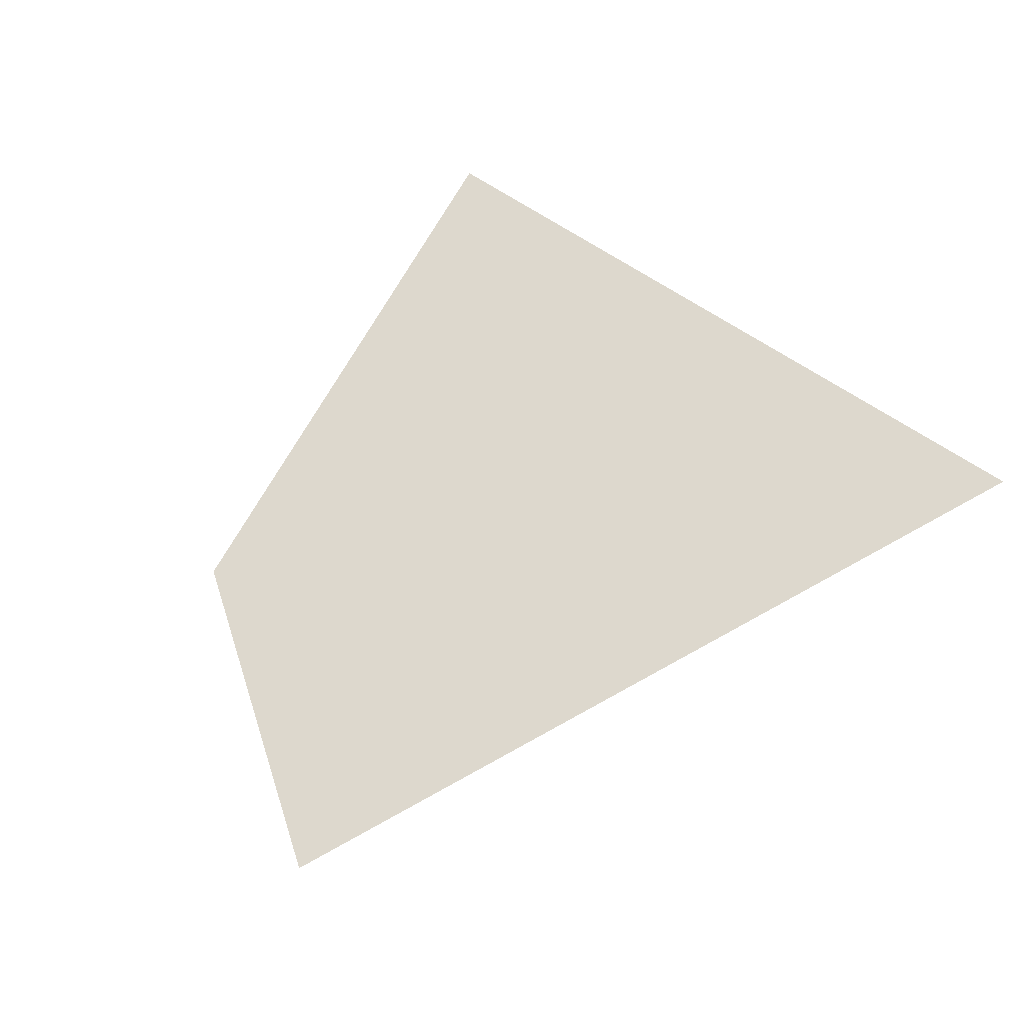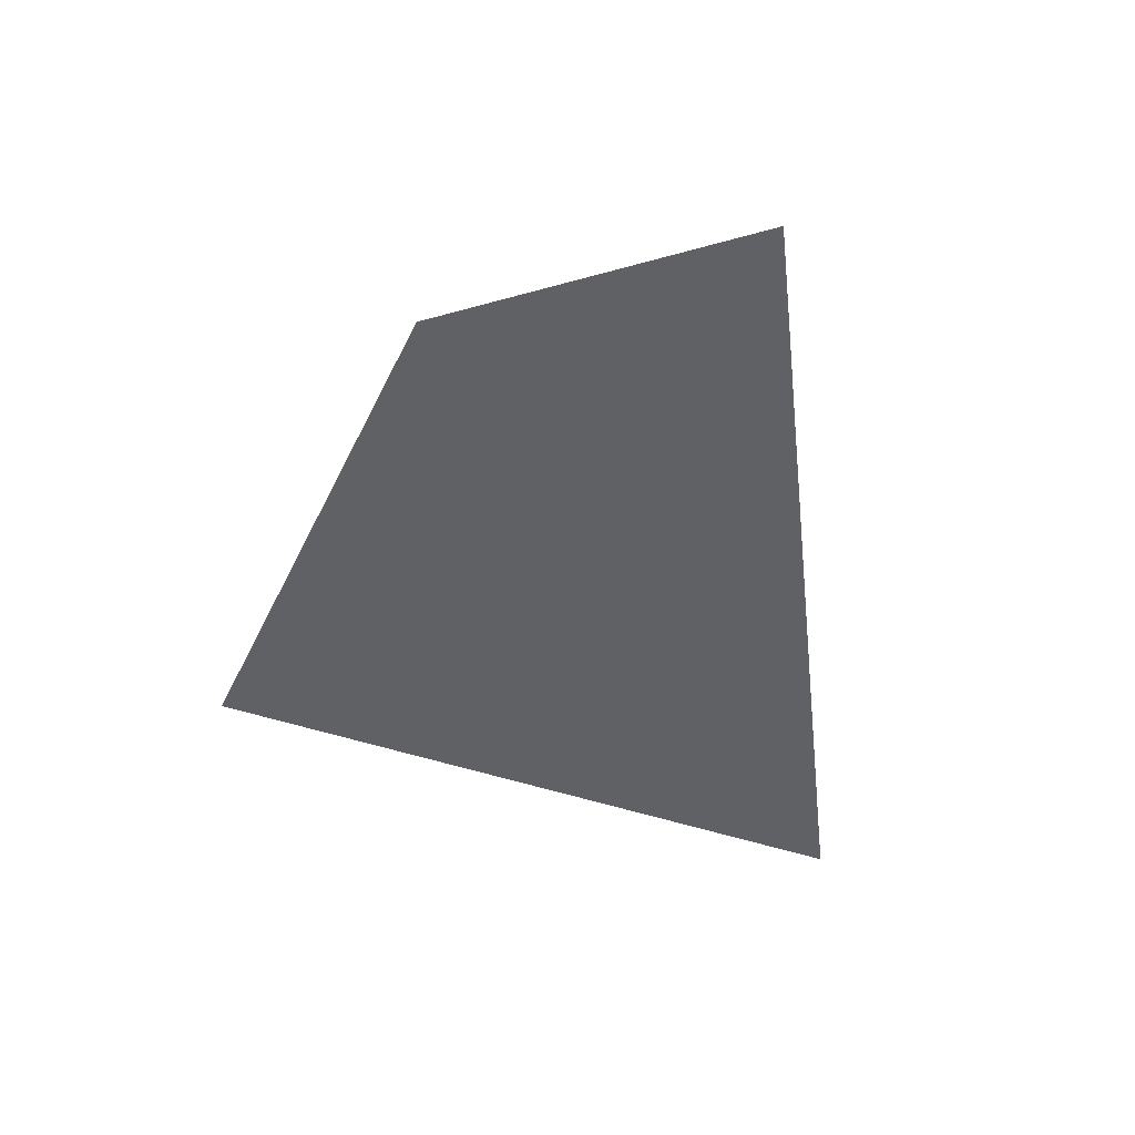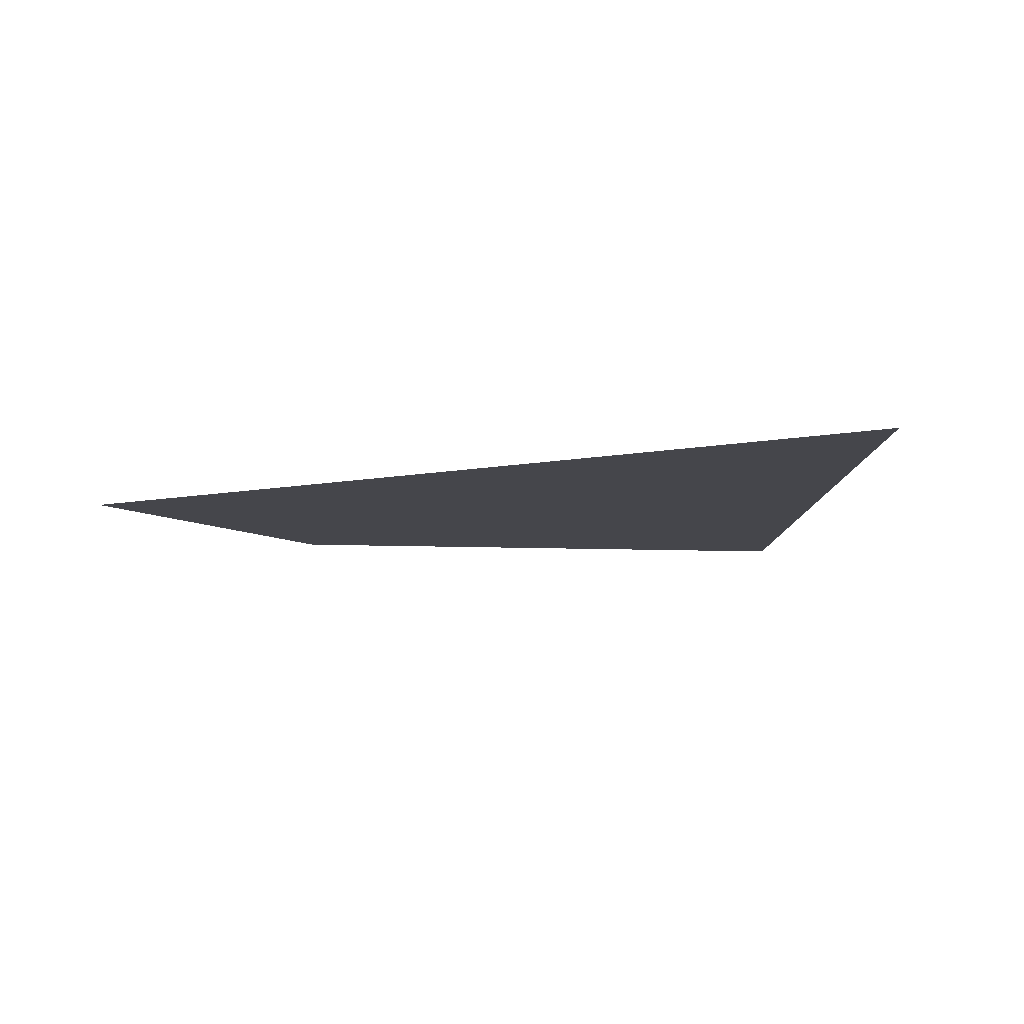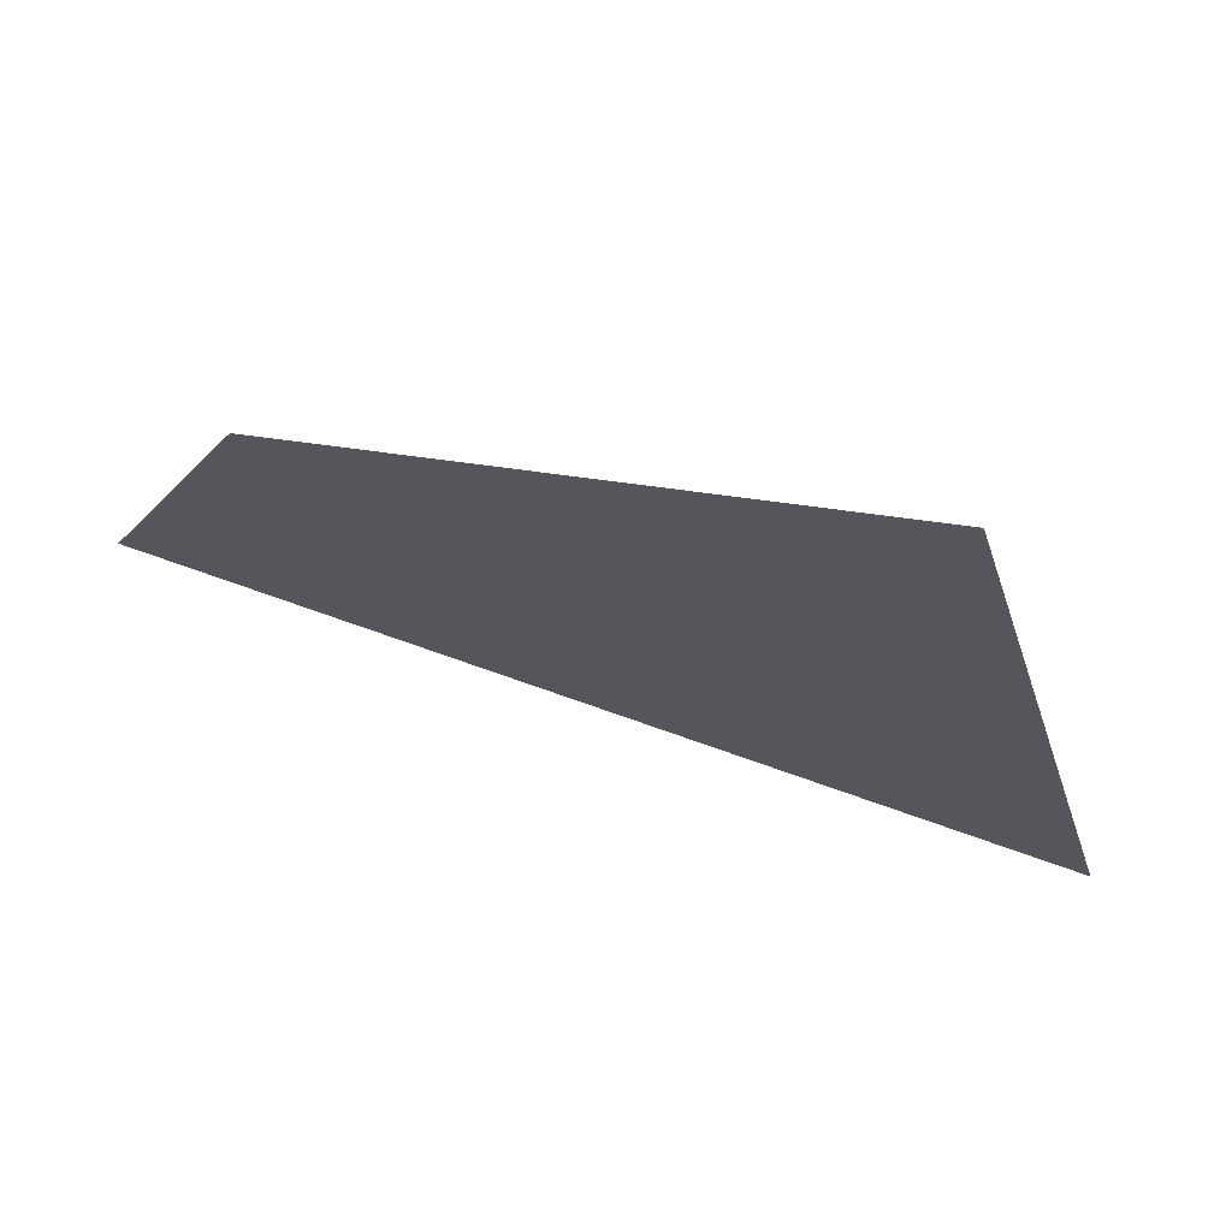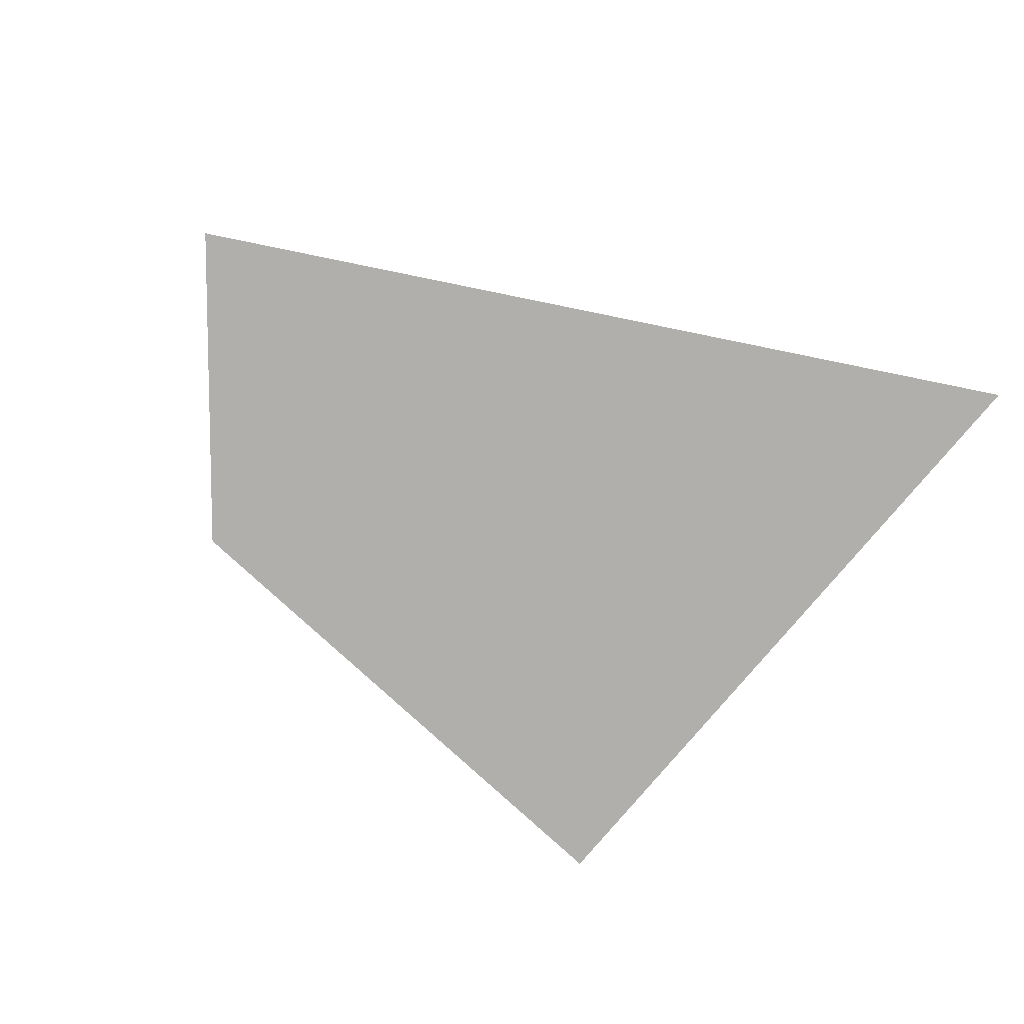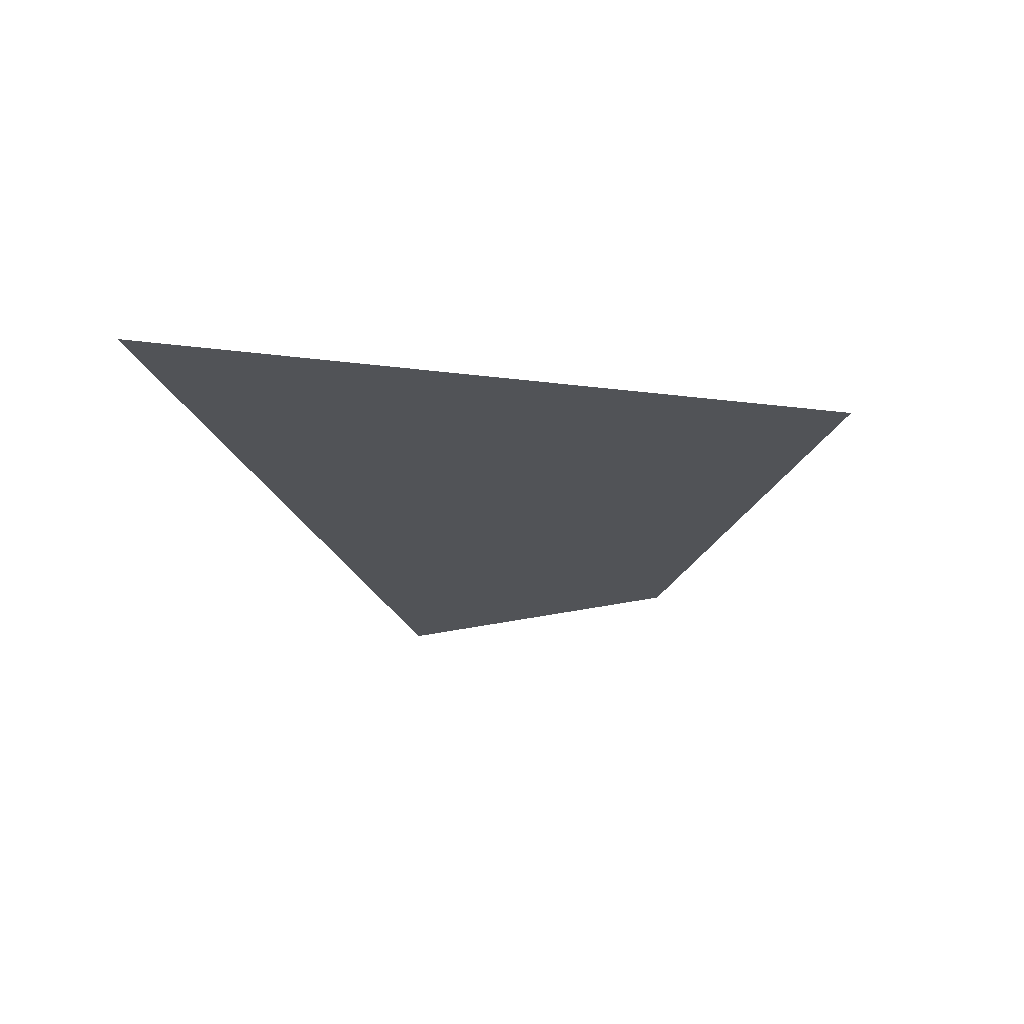
<metadata>
{"format":"obj","ext":"obj","renderer":"f3d","projection":"perspective","resolution":1024,"background":"white","views":[{"elev":72.1,"azim":137.6,"up":"+Y"},{"elev":-46.3,"azim":83.4,"up":"+Y"},{"elev":-10.1,"azim":-167.6,"up":"+Y"},{"elev":69.8,"azim":-164.4,"up":"+Z"},{"elev":-78.2,"azim":155.1,"up":"+Y"},{"elev":-22.2,"azim":-87.9,"up":"+Y"}]}
</metadata>
<code>
g pb_Mesh245520
v 1.792 0 -0.06921
v -1.125 0 0.875
v 2.558 0 -1.76
v -2.125 0 -2.875
g pb_Mesh245520_0
f 3 2 1
f 3 4 2

</code>
